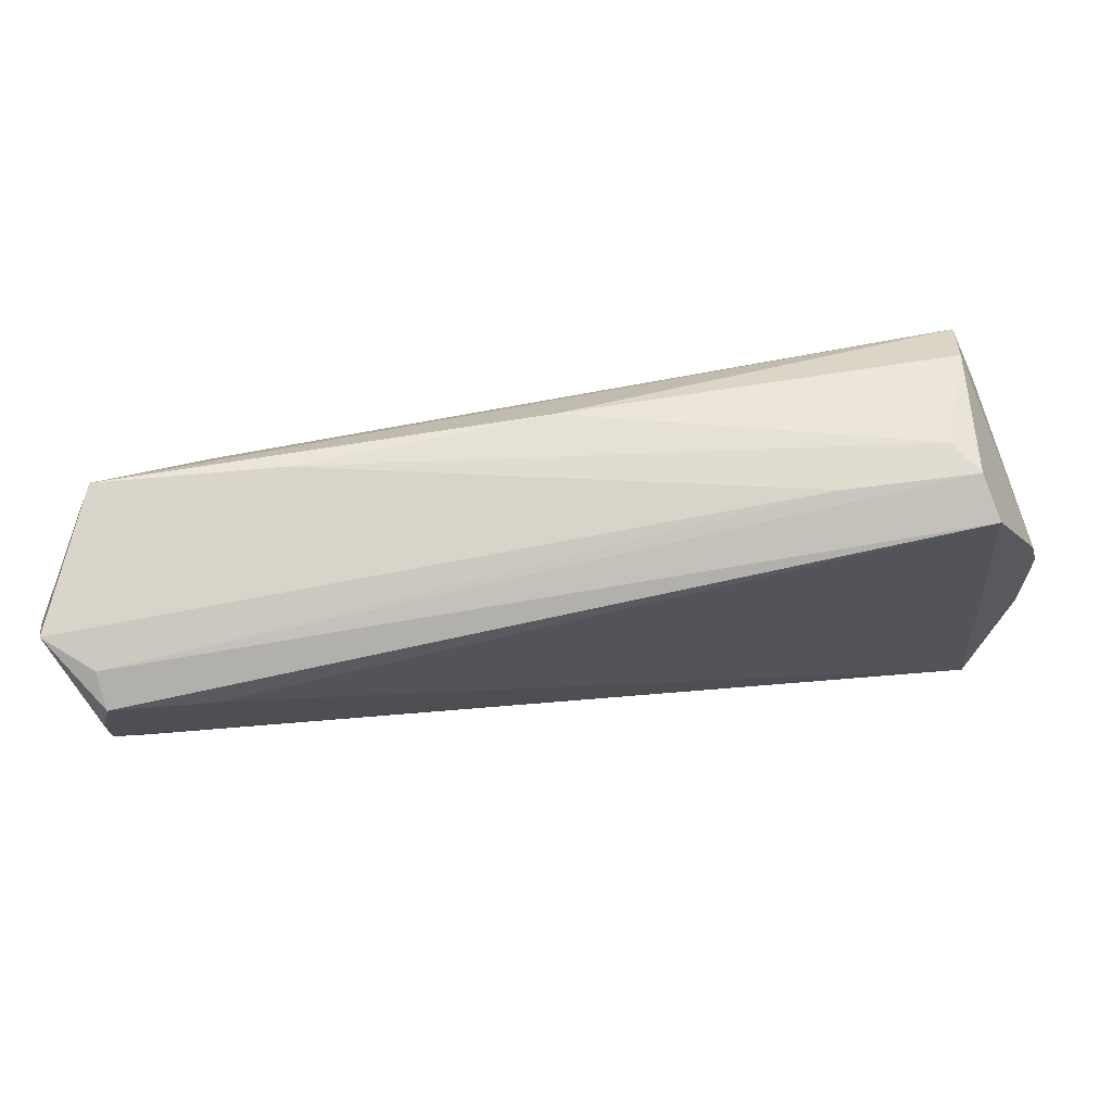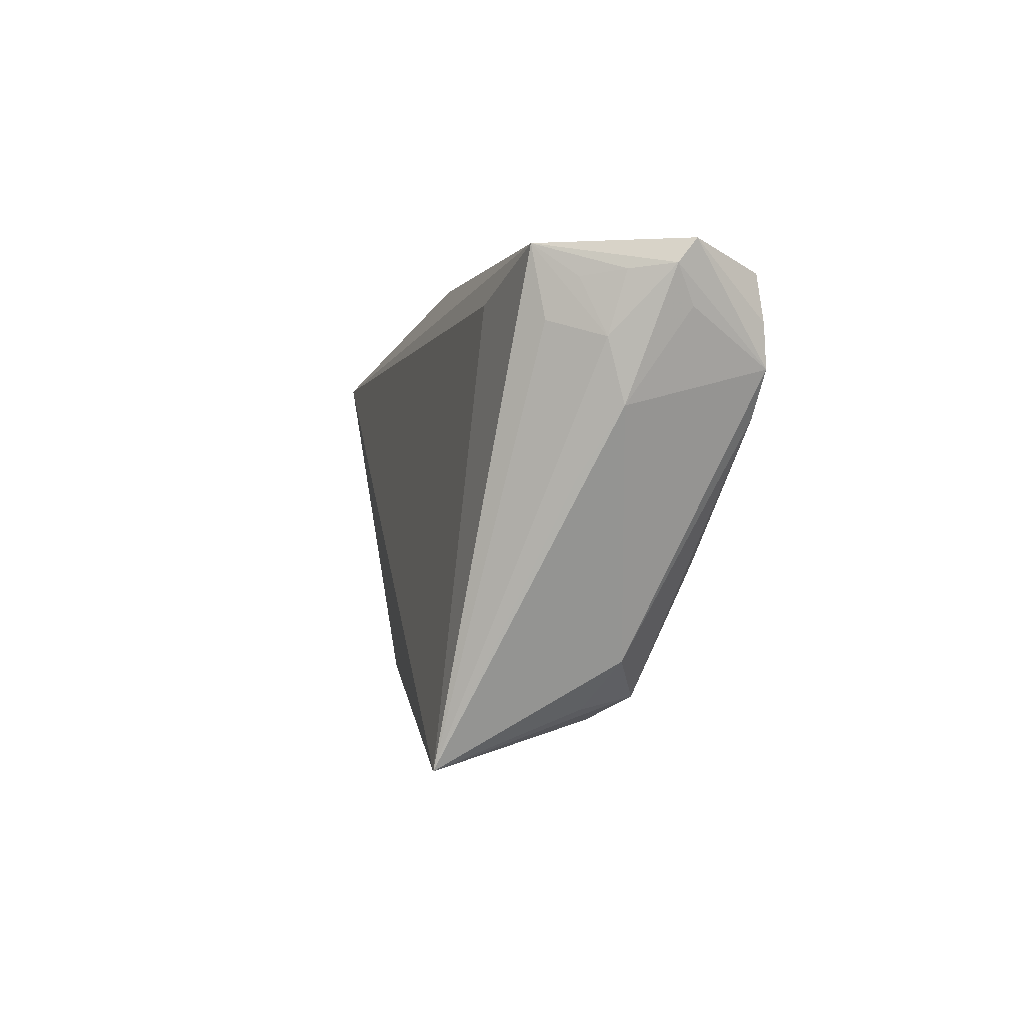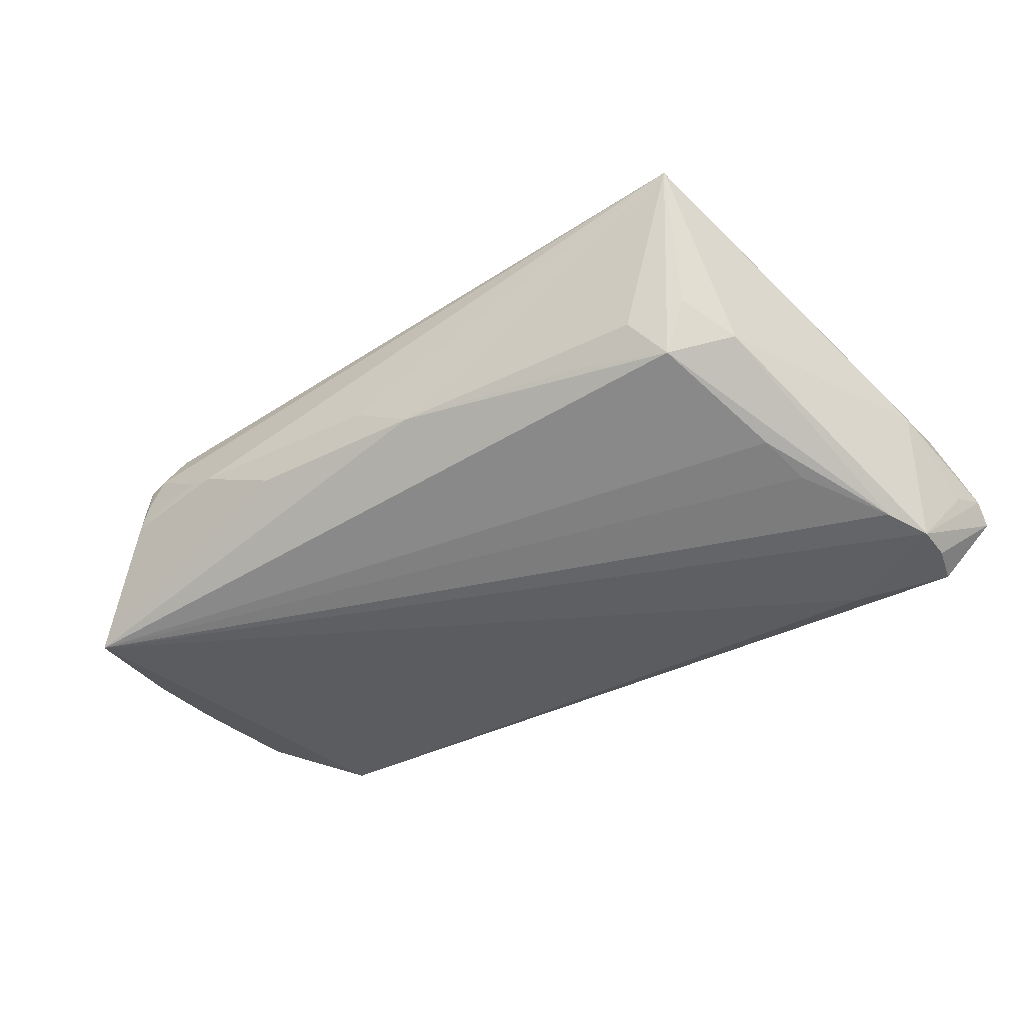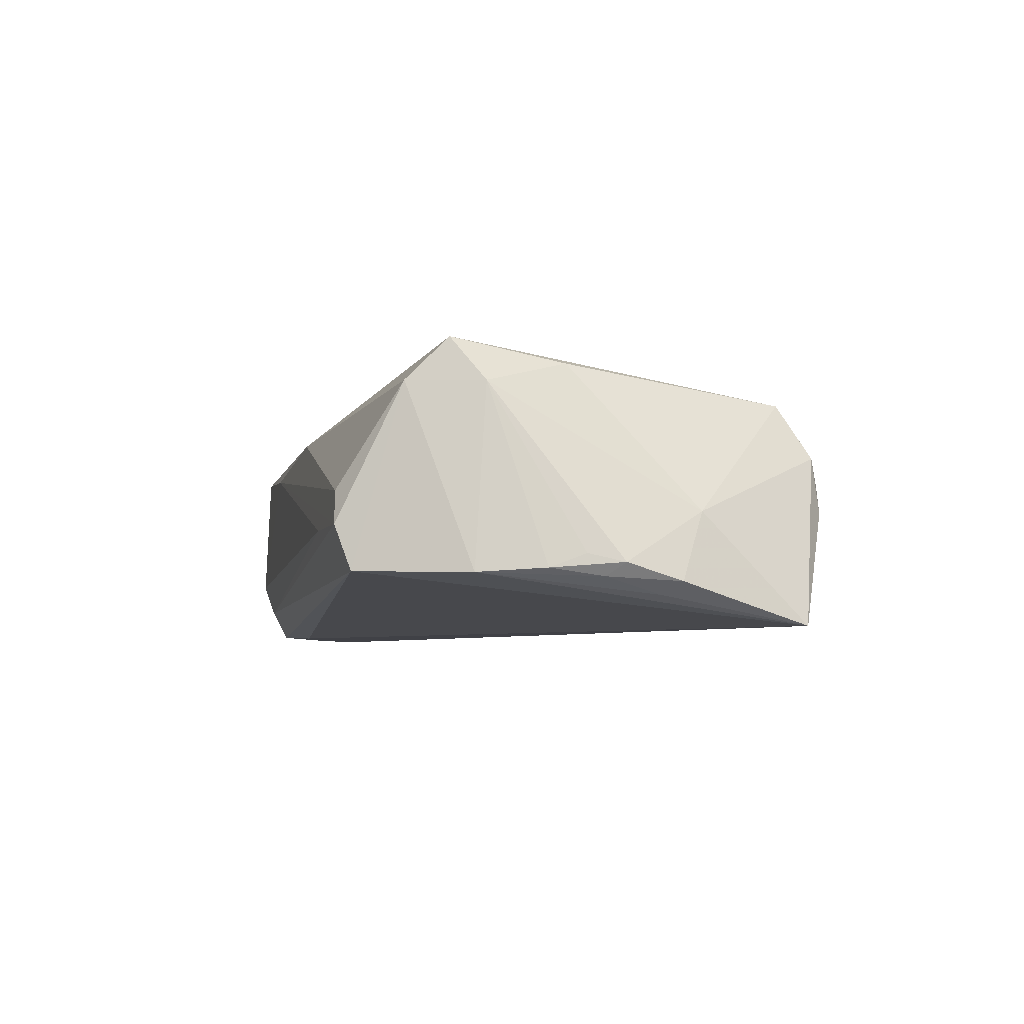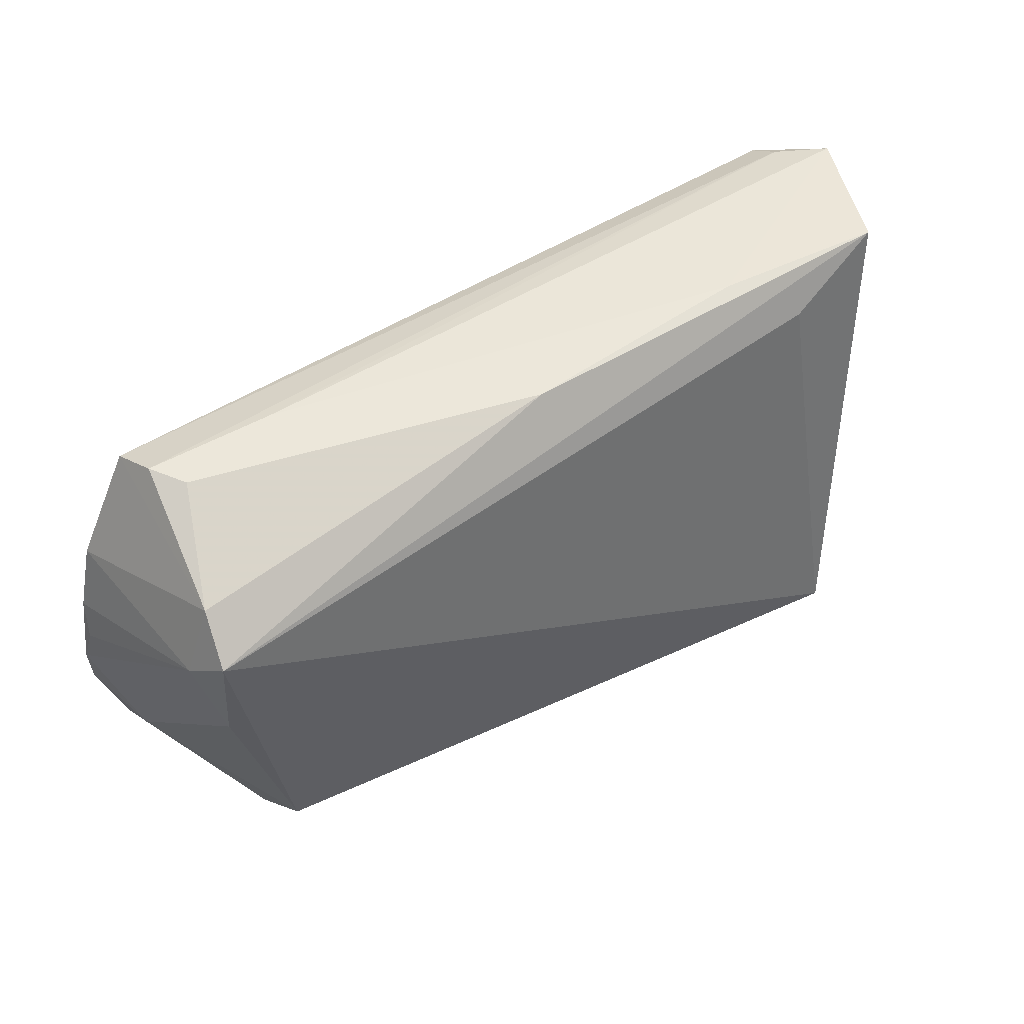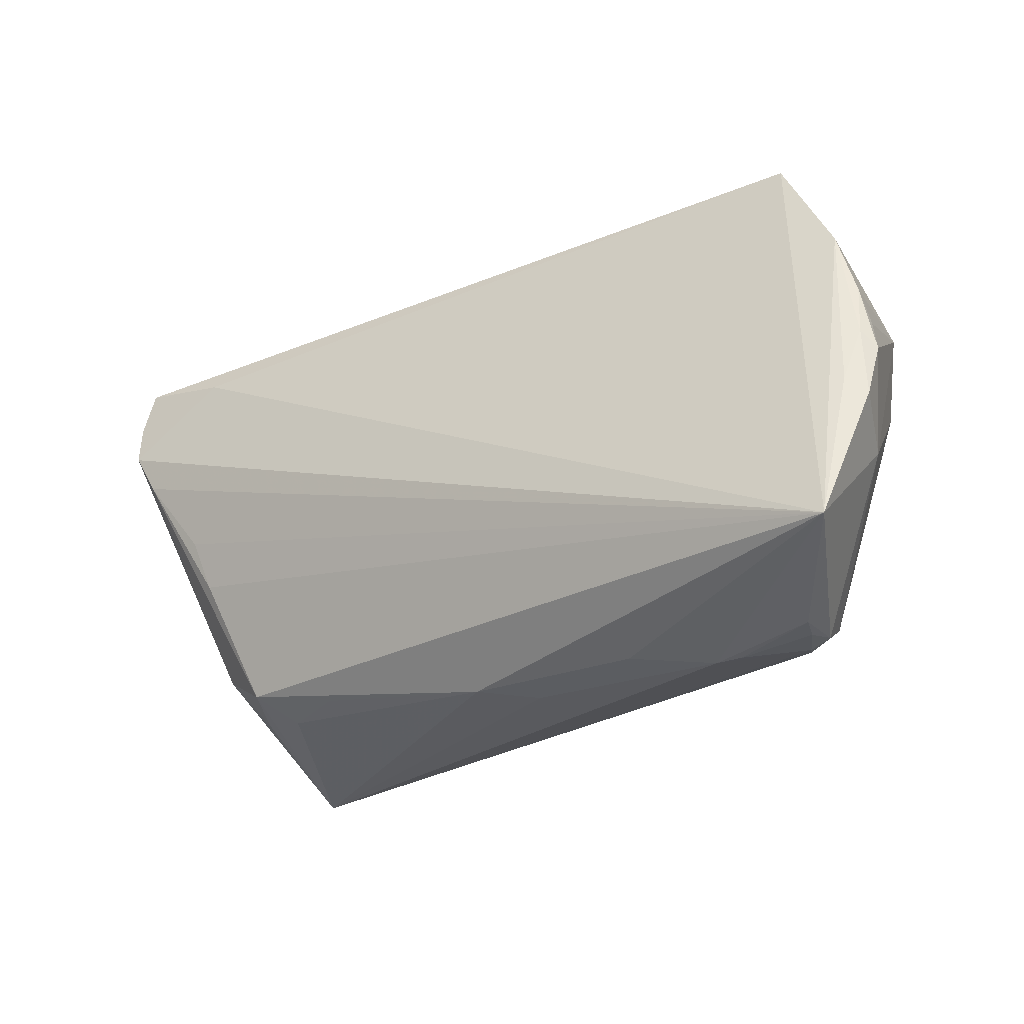
<metadata>
{"format":"obj","ext":"obj","renderer":"f3d","projection":"perspective","resolution":1024,"background":"white","views":[{"elev":74.9,"azim":171.0,"up":"+Y"},{"elev":1.6,"azim":78.6,"up":"+Y"},{"elev":-41.2,"azim":33.9,"up":"+Z"},{"elev":-5.2,"azim":-101.7,"up":"+Z"},{"elev":47.4,"azim":-34.1,"up":"+Y"},{"elev":-29.4,"azim":-146.7,"up":"+Y"}]}
</metadata>
<code>
v -0.05833 0.003309 -0.009941
v 0.05181 0.03108 0.008321
v -0.05771 0.007644 -0.01161
v -0.05068 0.003963 0.01314
v -0.03903 -0.02831 0.008028
v 0.05635 0.01314 -0.001202
v 0.05696 0.02801 -0.001348
v 0.05915 0.02856 -0.006413
v 0.0529 0.02258 0.006932
v -0.05824 -0.008106 -0.01302
v -0.05336 -0.02499 -0.01792
v 0.05636 0.02066 0.0007424
v 0.05455 0.0273 0.003507
v 0.04122 -0.02202 0.0001715
v -0.0209 -0.0298 -0.005683
v -0.04767 0.03104 -0.006223
v -0.05119 0.01807 0.0158
v 0.05343 0.03021 -0.01314
v 0.04333 -0.02837 0.01792
v -0.04375 -0.02939 0.003343
v 0.03795 -0.02102 -0.006824
v -0.04902 0.0292 -0.0118
v 0.05453 0.02246 -0.01765
v -0.05596 -0.006142 -0.01453
v -0.05556 0.01584 -0.01209
v 0.03838 0.02519 0.01104
v -0.0421 -0.02535 0.01012
v -0.05015 0.02325 0.01065
v -0.05334 0.01404 0.01042
v 0.05893 0.03131 -0.008603
v 0.04467 0.001526 -0.01475
v -0.03157 0.03131 -0.005788
v 0.04088 0.02544 -0.01761
v -0.04408 -0.03021 -0.003622
v 0.05461 0.01729 -0.01792
v -0.04487 0.03069 -0.001996
v -0.001398 0.03005 0.008592
v -0.05532 -0.01132 -0.004607
v 0.0261 -0.02395 -0.005445
v 0.05787 0.02397 -0.0085
v 0.03414 -0.02418 -0.002161
v -0.05775 0.001014 -0.01254
v 0.05175 0.0118 -0.01714
v 0.05342 0.005102 0.003544
v -0.05915 -0.001111 -0.01095
v -0.03077 -0.03131 -0.001531
v 0.001989 -0.02842 -0.005181
v 0.04306 -0.004997 -0.01271
v -0.04303 -0.03025 -0.0002992
v 0.02928 0.03131 0.006656
v -0.04091 -0.03005 0.00386
v -0.005276 -0.02967 -0.001425
v -0.03383 -0.03113 -0.0009117
v 0.04531 -0.01604 -0.003762
v 0.05301 0.02808 -0.01726
f 19 17 27
f 16 22 28
f 4 27 17
f 26 2 17
f 26 17 19
f 19 2 26
f 55 33 22
f 1 3 45
f 22 33 11
f 33 35 11
f 16 28 36
f 17 2 37
f 37 28 17
f 37 36 28
f 17 28 29
f 3 1 29
f 29 1 45
f 29 4 17
f 38 29 45
f 4 29 38
f 27 4 38
f 19 46 52
f 51 46 19
f 9 2 19
f 19 12 9
f 9 12 2
f 44 12 19
f 19 21 14
f 14 54 19
f 21 54 14
f 23 35 33
f 33 55 23
f 30 35 23
f 23 55 30
f 30 55 18
f 18 55 22
f 18 22 16
f 18 32 30
f 16 32 18
f 22 11 25
f 25 28 22
f 3 29 25
f 25 29 28
f 10 38 45
f 11 38 10
f 21 11 48
f 50 37 2
f 36 37 50
f 50 2 30
f 30 32 50
f 50 32 16
f 16 36 50
f 41 21 19
f 46 11 15
f 19 27 5
f 5 51 19
f 20 5 27
f 51 5 20
f 27 38 20
f 20 38 11
f 34 11 46
f 34 20 11
f 2 12 13
f 13 7 2
f 12 7 13
f 19 54 6
f 6 44 19
f 6 54 35
f 35 40 6
f 12 44 6
f 45 3 42
f 42 10 45
f 3 25 42
f 43 11 35
f 21 48 43
f 43 54 21
f 35 54 43
f 21 41 39
f 47 52 46
f 46 15 47
f 47 39 41
f 19 52 47
f 47 41 19
f 47 15 11
f 21 39 47
f 47 11 21
f 46 51 53
f 53 34 46
f 12 6 8
f 8 7 12
f 8 6 40
f 30 2 8
f 2 7 8
f 8 35 30
f 8 40 35
f 11 10 24
f 10 42 24
f 24 25 11
f 24 42 25
f 31 48 11
f 11 43 31
f 31 43 48
f 49 53 51
f 34 53 49
f 51 20 49
f 20 34 49

</code>
